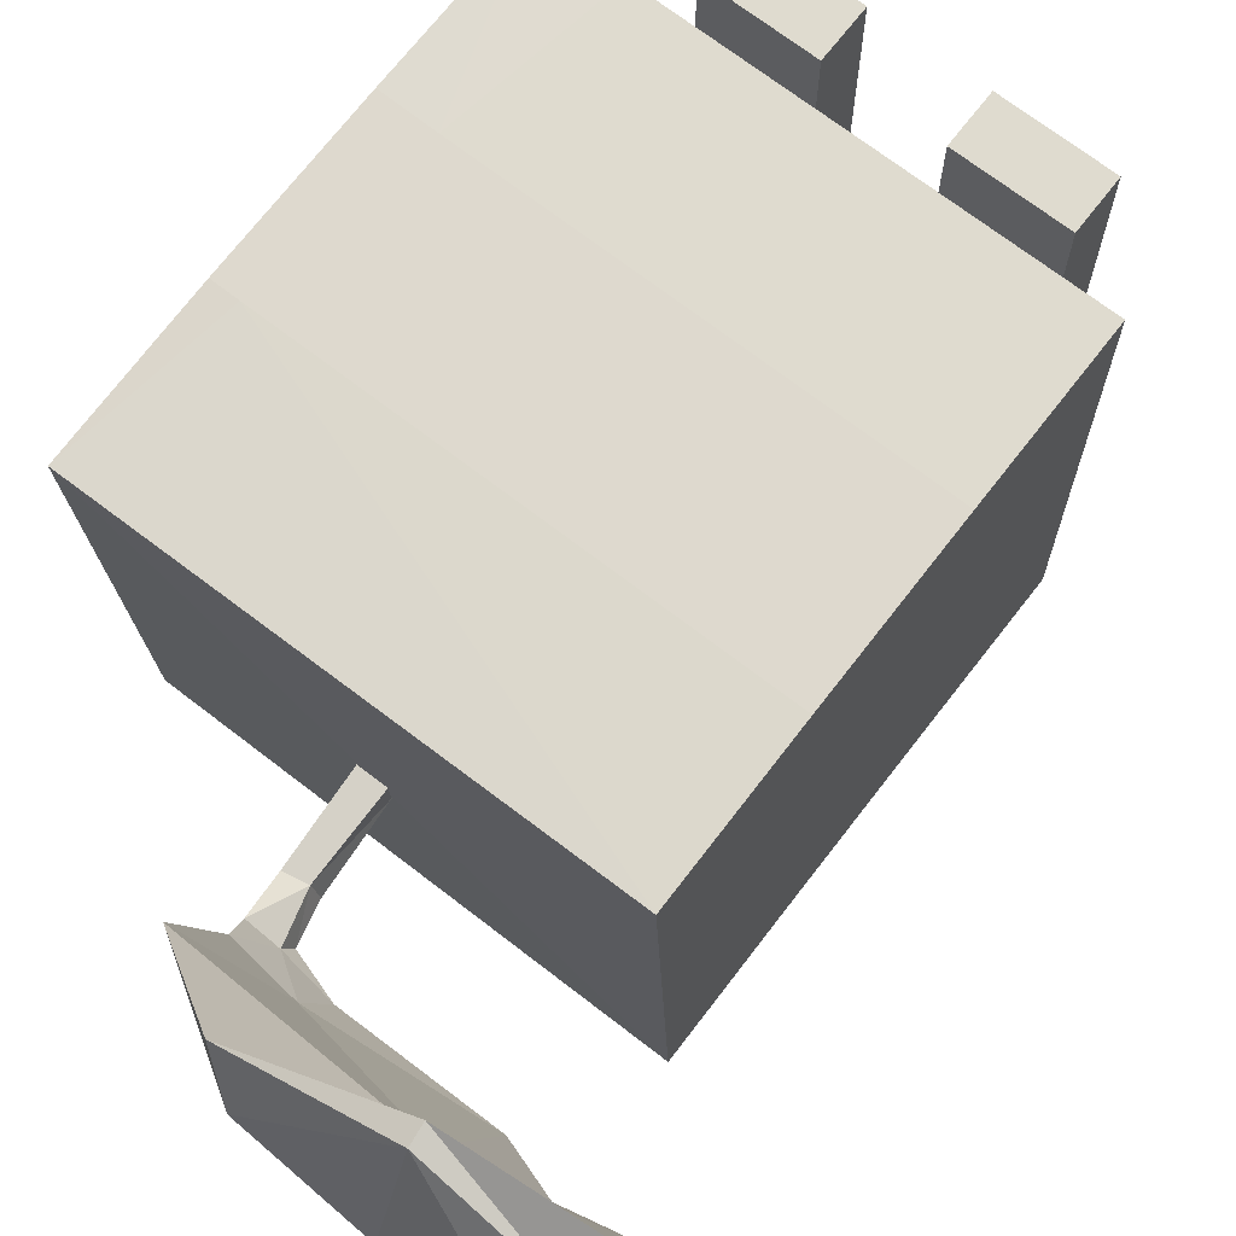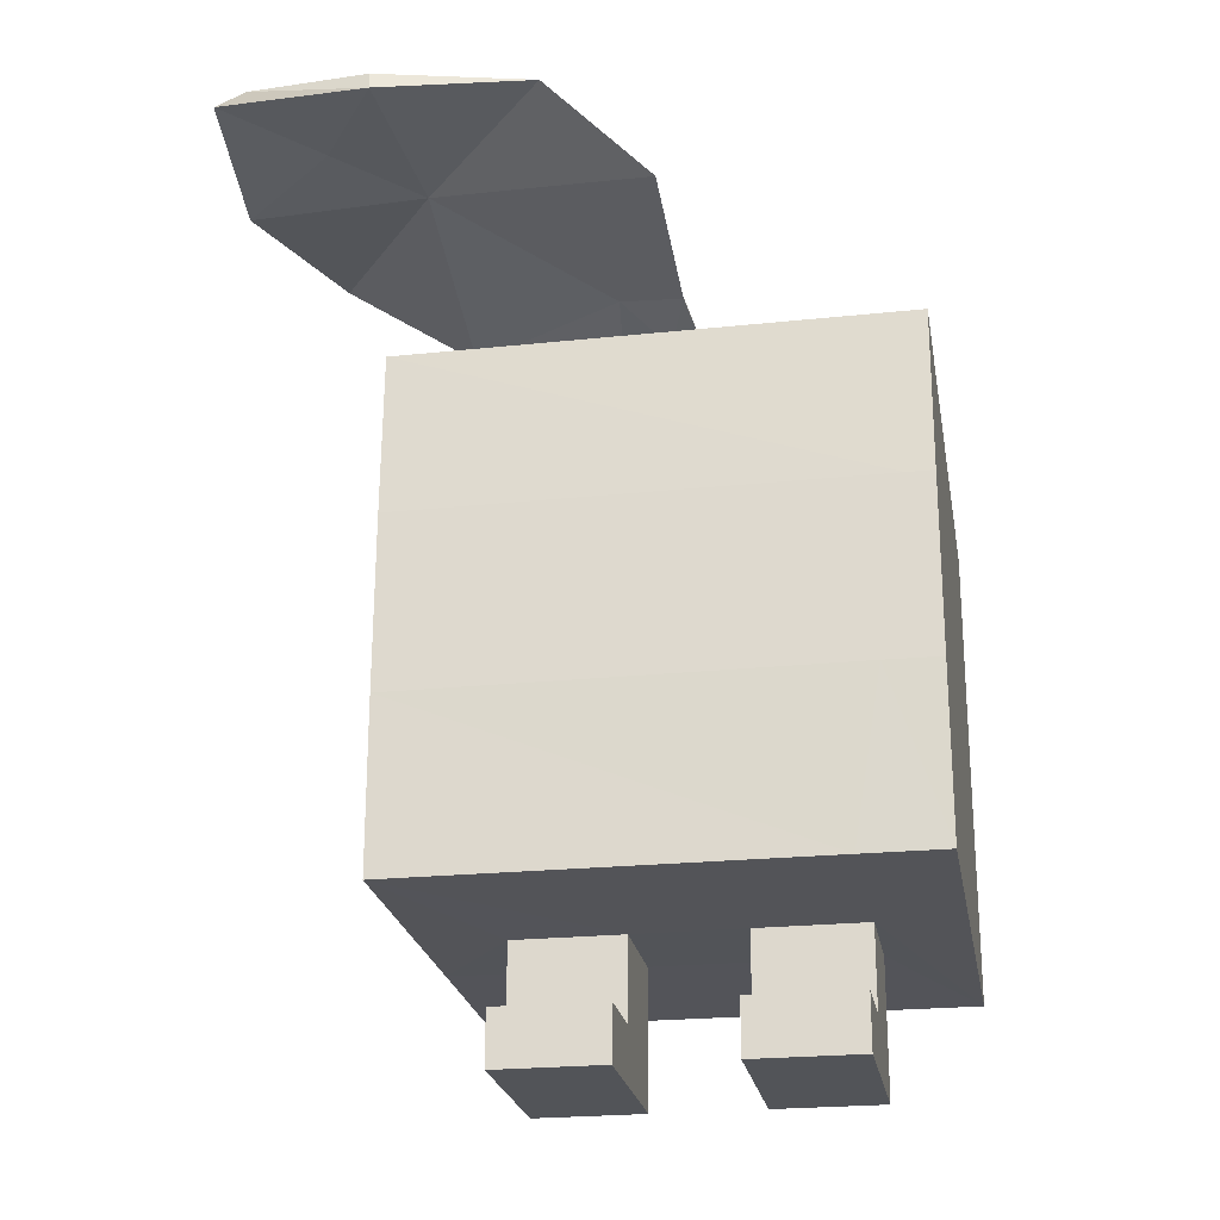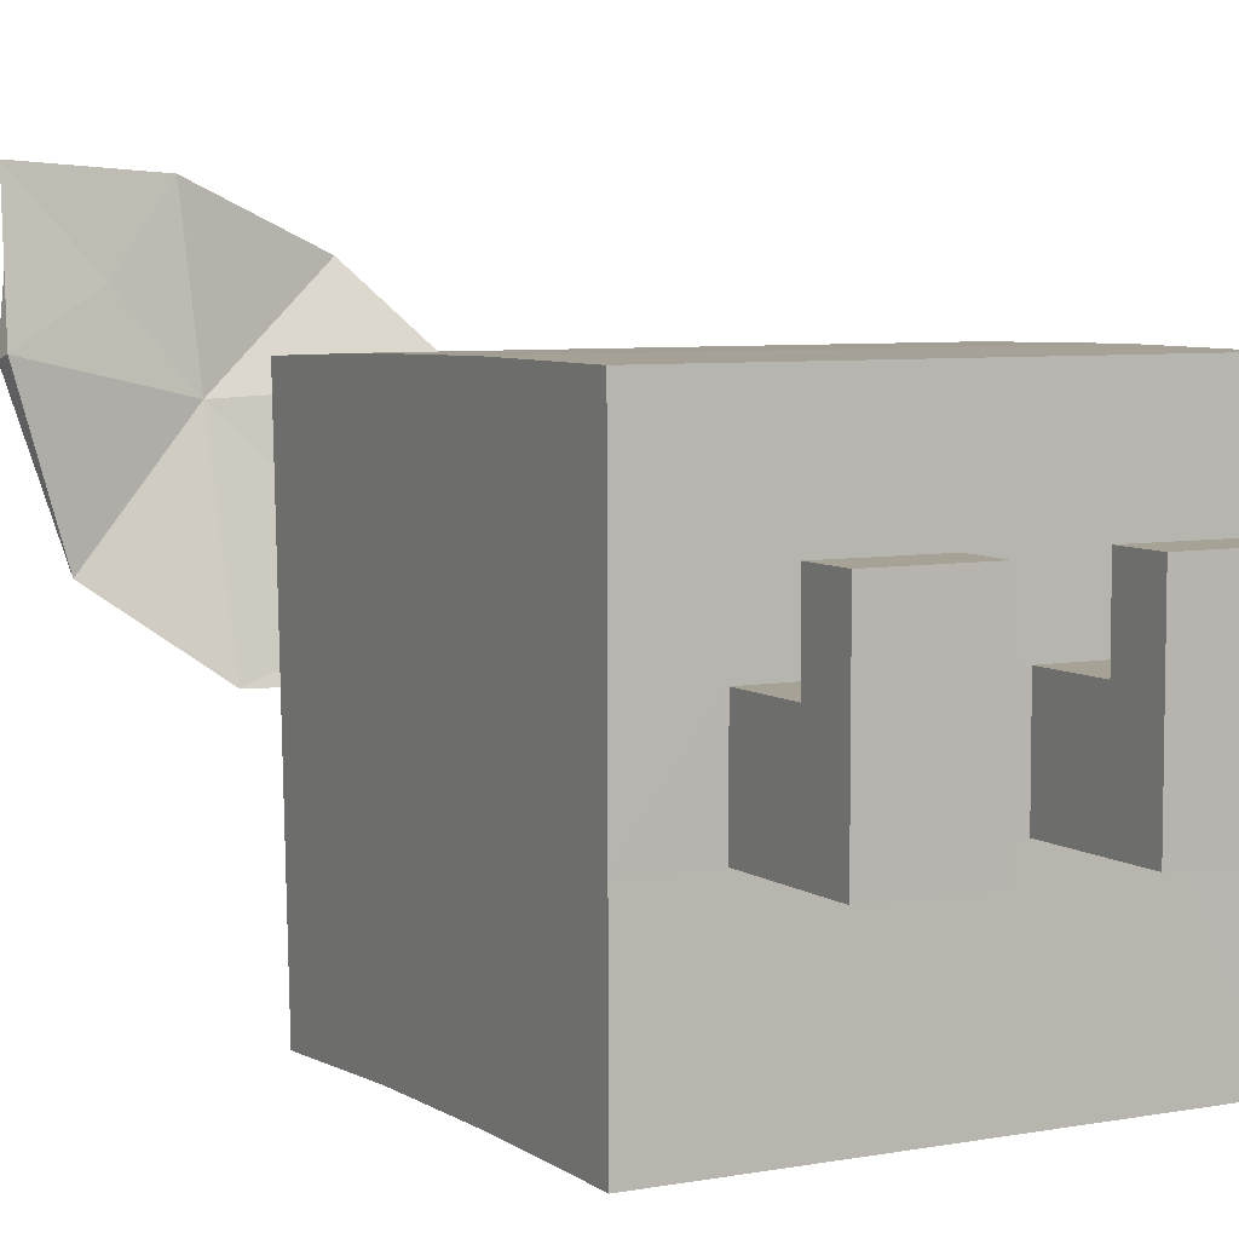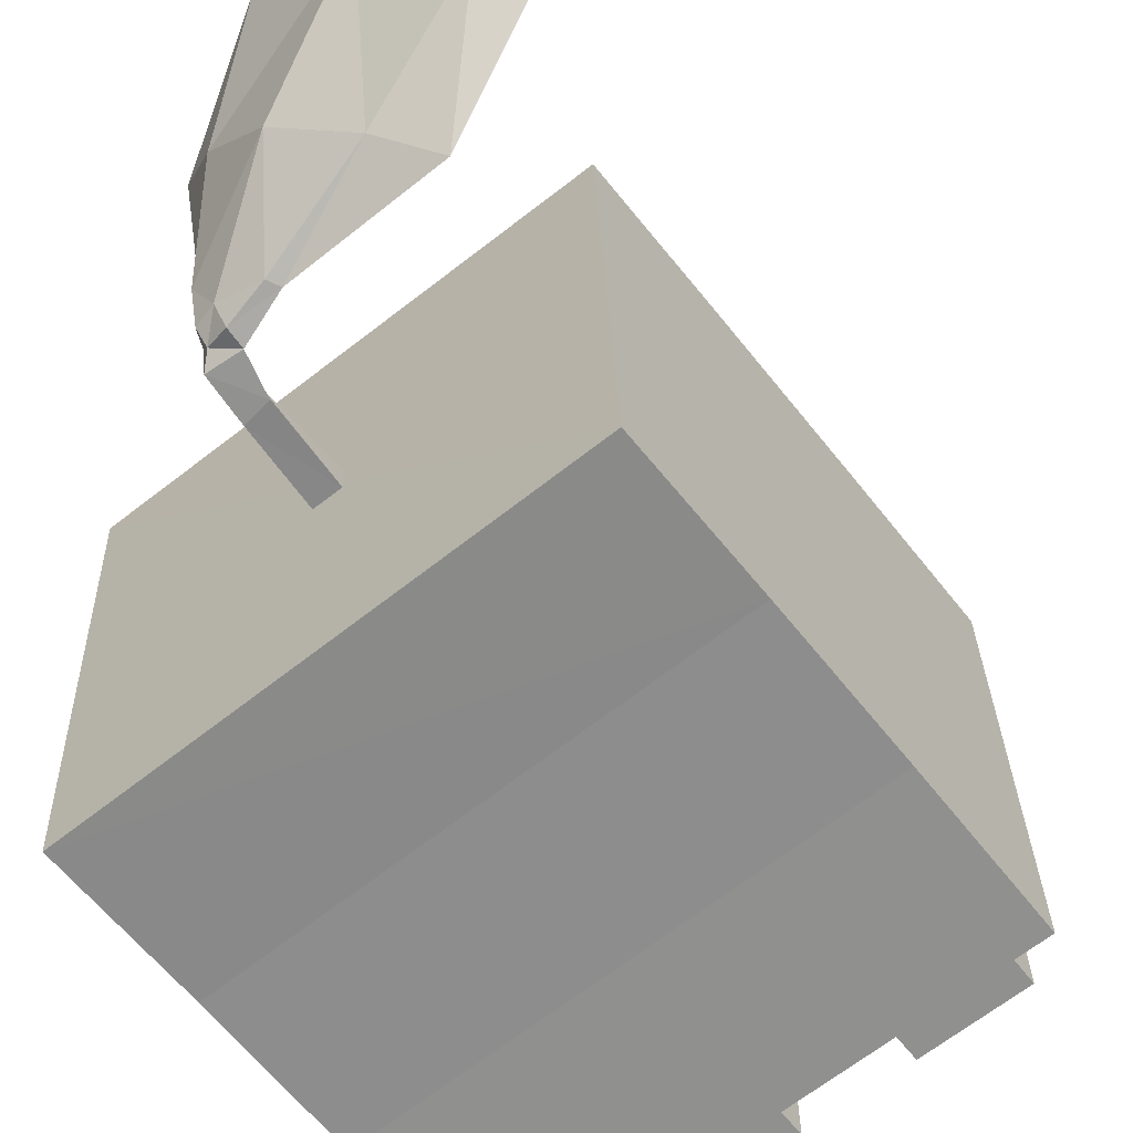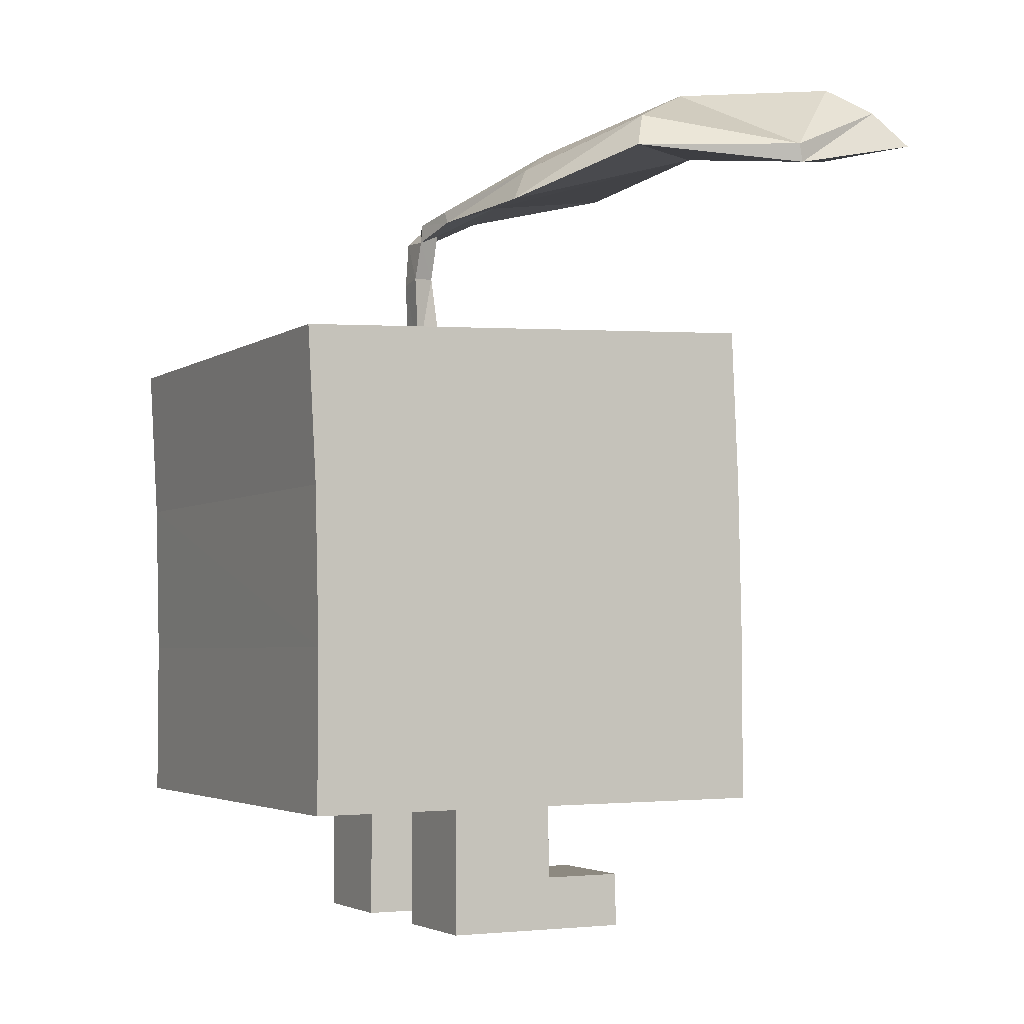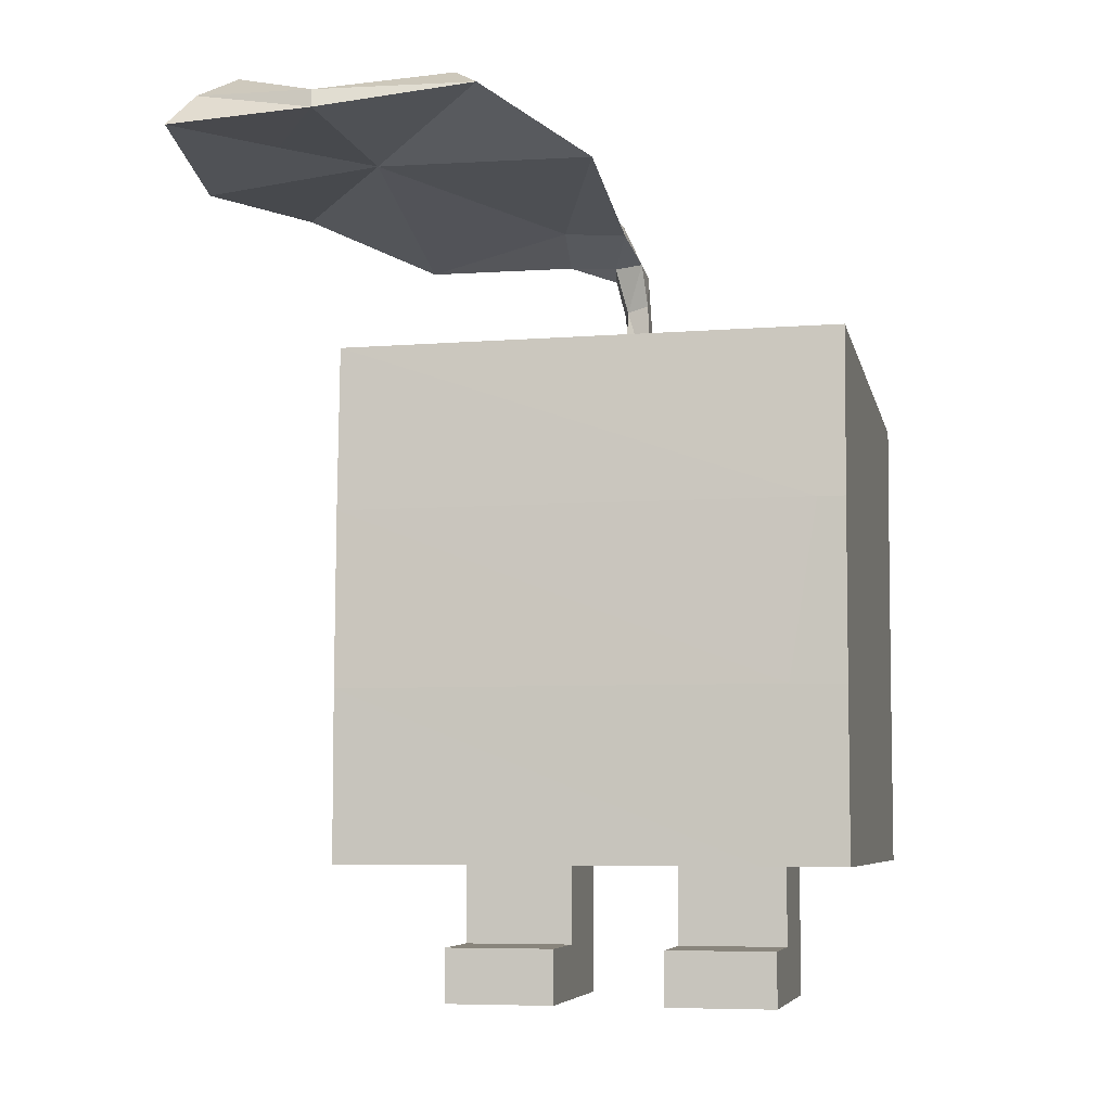
<metadata>
{"format":"obj","ext":"obj","renderer":"f3d","projection":"perspective","resolution":1024,"background":"white","views":[{"elev":70.3,"azim":-142.3,"up":"+Z"},{"elev":-23.3,"azim":10.0,"up":"+Y"},{"elev":6.3,"azim":-28.3,"up":"+Z"},{"elev":-65.6,"azim":-141.6,"up":"+Z"},{"elev":-3.5,"azim":-117.3,"up":"+Y"},{"elev":-6.2,"azim":12.5,"up":"+Y"}]}
</metadata>
<code>
o Player_Cube.001
v -0.3935 0.2205 0.3956
v -0.3935 1.022 0.3788
v -0.3935 0.2162 -0.3903
v -0.3935 0.9848 -0.4097
v 0.3935 0.2198 0.395
v 0.3935 1.025 0.3752
v 0.3935 0.2157 -0.39
v 0.3935 0.9839 -0.4107
v 0.2623 0.22 0.3951
v -0.2623 0.2186 0.08743
v 0.2623 0.2186 0.08743
v -0.08743 0.2186 0.08743
v 0.08743 0.2186 0.08743
v -0.3935 0.2185 -0.08646
v -0.2623 0.2186 -0.08743
v 0.2623 0.2186 -0.08743
v -0.08743 0.2186 -0.08743
v 0.08743 0.2186 -0.08743
v -0.2623 -3e-06 -0.08743
v 0.2623 -3e-06 -0.08743
v -0.08743 -3e-06 -0.08743
v 0.08743 -3e-06 -0.08743
v -0.2623 0.08743 0.08743
v -0.08743 0.08743 0.08743
v 0.2623 0.08743 0.08743
v 0.08743 0.08743 0.08743
v -0.08743 -3e-06 0.2186
v -0.2623 -3e-06 0.2186
v 0.2623 -3e-06 0.2186
v 0.08743 -3e-06 0.2186
v 0.2623 0.08743 0.2186
v 0.08743 0.08743 0.2186
v -0.08743 0.08743 0.2186
v -0.2623 0.08743 0.2186
v 0.03233 1.006 0.002214
v 0.004379 1.245 -0.00454
v -0.01233 1.005 0.001829
v -0.03164 1.255 -0.007713
v 0.03233 1.003 -0.04242
v 0.000359 1.225 -0.03321
v -0.01233 1.003 -0.04275
v -0.03655 1.233 -0.04692
v 0.01767 1.218 0.005552
v -0.03104 1.218 -0.01486
v -0.03593 1.202 -0.04936
v 0.0193 1.207 -0.04863
v -0.3767 1.347 0.5859
v -0.3792 1.376 0.579
v -0.573 1.388 0.5494
v -0.6171 1.308 0.3685
v -0.6029 1.33 0.601
v -0.6146 1.279 0.3759
v -0.01039 1.142 -0.01679
v -0.02058 1.139 -0.05311
v 0.0236 1.133 -0.05175
v 0.02489 1.15 -0.0106
v -0.001036 1.318 0.3306
v -0.3539 1.327 0.3159
v -0.3653 1.435 0.2933
v -0.06958 1.348 0.2502
v -0.3524 1.227 -0.0246
v -0.2828 1.294 0.03245
v -0.1478 1.4 0.4868
v -0.528 1.43 0.4865
v -0.4866 1.359 0.1444
v -0.4728 1.326 0.4565
v -0.1968 1.437 0.4269
v -0.5333 1.297 0.1093
v -0.1017 1.263 0.06456
v -0.001674 1.269 0.06197
v -0.1123 1.227 -0.0334
v 0.002378 1.252 0.07523
v -0.1726 1.353 0.1296
v -0.103 1.247 -0.03405
v -0.3935 0.7328 -0.3959
v -0.3935 0.7645 0.39
v 0.3935 0.7649 0.3901
v -0.3935 0.7371 -0.2961
v 0.3935 0.7318 -0.3964
v 0.3508 0.765 0.39
v -0.3935 0.4781 -0.3899
v 0.3065 0.4878 0.3955
v -0.3935 0.4885 0.3955
v 0.3935 0.4869 0.3957
v -0.3935 0.4825 -0.187
v 0.3935 0.4772 -0.39
f 4 75 78
f 7 18 17
f 25 29 20
f 34 24 23
f 8 75 4
f 28 21 27
f 39 37 41
f 16 25 20
f 12 9 1
f 23 12 10
f 6 79 8
f 26 11 13
f 4 6 8
f 26 18 22
f 5 82 9
f 24 27 21
f 18 12 17
f 30 20 29
f 30 31 32
f 28 33 34
f 21 15 17
f 11 9 13
f 66 47 51
f 45 40 46
f 40 43 46
f 32 25 26
f 53 45 54
f 71 62 74
f 35 53 37
f 43 53 56
f 42 71 74
f 46 56 55
f 47 49 51
f 47 58 63
f 64 50 49
f 68 50 65
f 63 48 47
f 23 15 19
f 38 40 42
f 61 65 62
f 41 55 39
f 72 60 57
f 59 60 73
f 69 61 71
f 58 61 69
f 73 60 70
f 62 59 73
f 57 67 63
f 57 58 69
f 59 48 67
f 50 59 65
f 2 78 76
f 38 70 36
f 58 52 68
f 44 71 45
f 38 74 73
f 43 70 72
f 44 72 69
f 69 72 57
f 66 51 52
f 54 46 55
f 14 3 15
f 3 7 17
f 15 3 17
f 7 5 11
f 49 52 51
f 11 16 7
f 2 80 6
f 7 16 18
f 17 24 21
f 25 31 29
f 22 30 26
f 30 32 26
f 10 12 1
f 12 13 9
f 1 14 10
f 14 15 10
f 19 28 23
f 28 34 23
f 55 35 39
f 24 33 27
f 53 41 37
f 64 49 48
f 45 42 40
f 40 36 43
f 68 52 50
f 63 67 48
f 73 74 62
f 38 73 70
f 44 69 71
f 38 42 74
f 20 18 16
f 76 82 80
f 79 84 86
f 76 85 83
f 80 77 6
f 79 81 75
f 78 81 85
f 83 14 1
f 83 9 82
f 84 80 82
f 86 3 81
f 86 5 7
f 85 3 14
f 34 33 24
f 8 79 75
f 28 19 21
f 39 35 37
f 16 11 25
f 23 24 12
f 6 77 79
f 26 25 11
f 4 2 6
f 26 13 18
f 5 84 82
f 18 13 12
f 30 22 20
f 30 29 31
f 28 27 33
f 21 19 15
f 11 5 9
f 32 31 25
f 53 44 45
f 71 61 62
f 35 56 53
f 43 44 53
f 42 45 71
f 46 43 56
f 47 48 49
f 47 66 58
f 23 10 15
f 38 36 40
f 61 68 65
f 41 54 55
f 72 70 60
f 59 67 60
f 58 68 61
f 62 65 59
f 57 60 67
f 57 63 58
f 59 64 48
f 50 64 59
f 2 4 78
f 58 66 52
f 43 36 70
f 44 43 72
f 54 45 46
f 49 50 52
f 2 76 80
f 17 12 24
f 55 56 35
f 53 54 41
f 20 22 18
f 76 83 82
f 79 77 84
f 76 78 85
f 79 86 81
f 78 75 81
f 83 85 14
f 83 1 9
f 84 77 80
f 86 7 3
f 86 84 5
f 85 81 3

</code>
